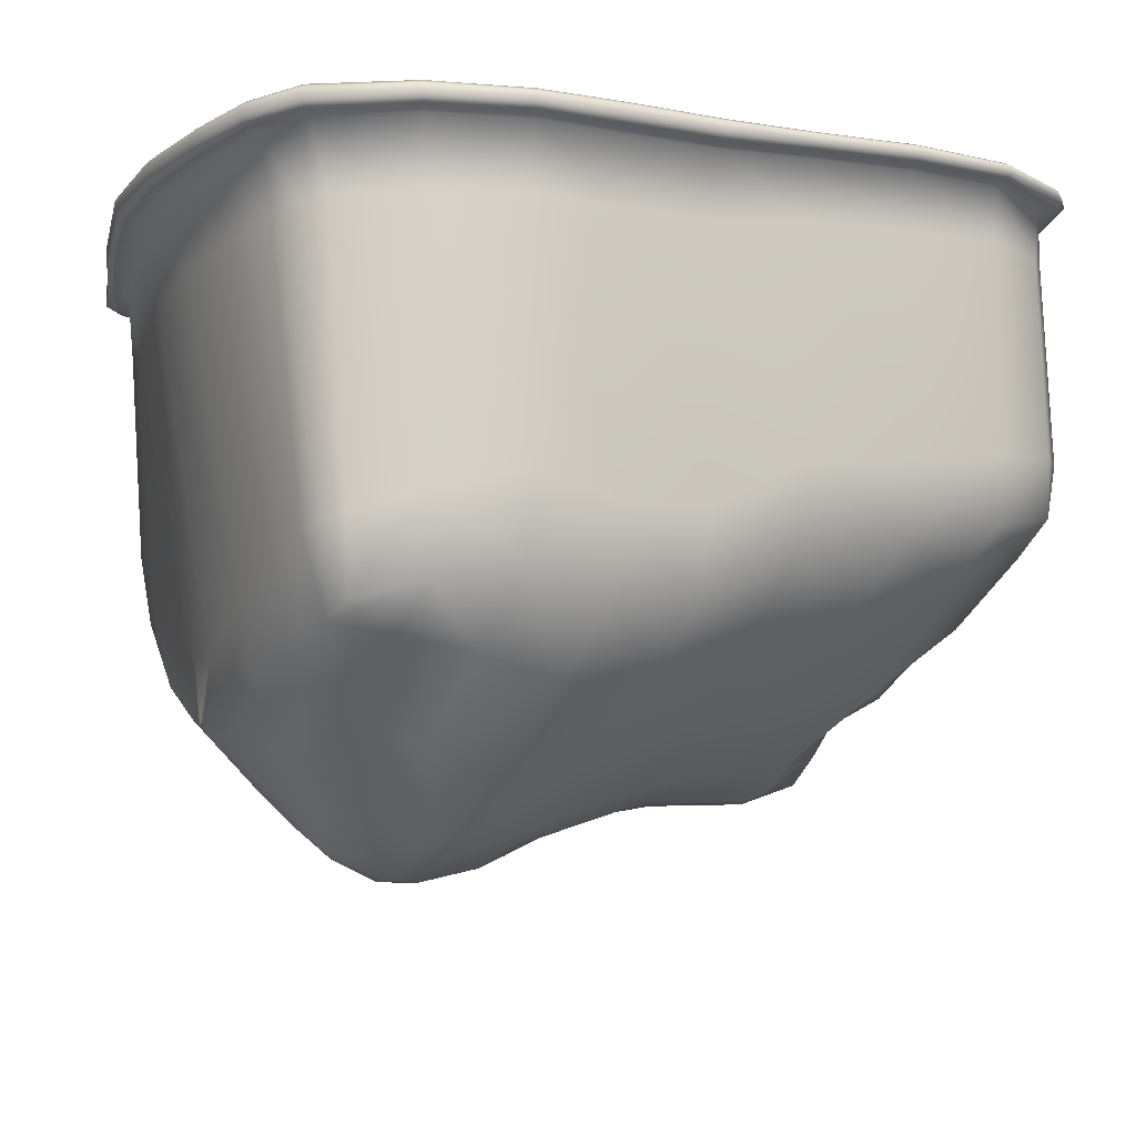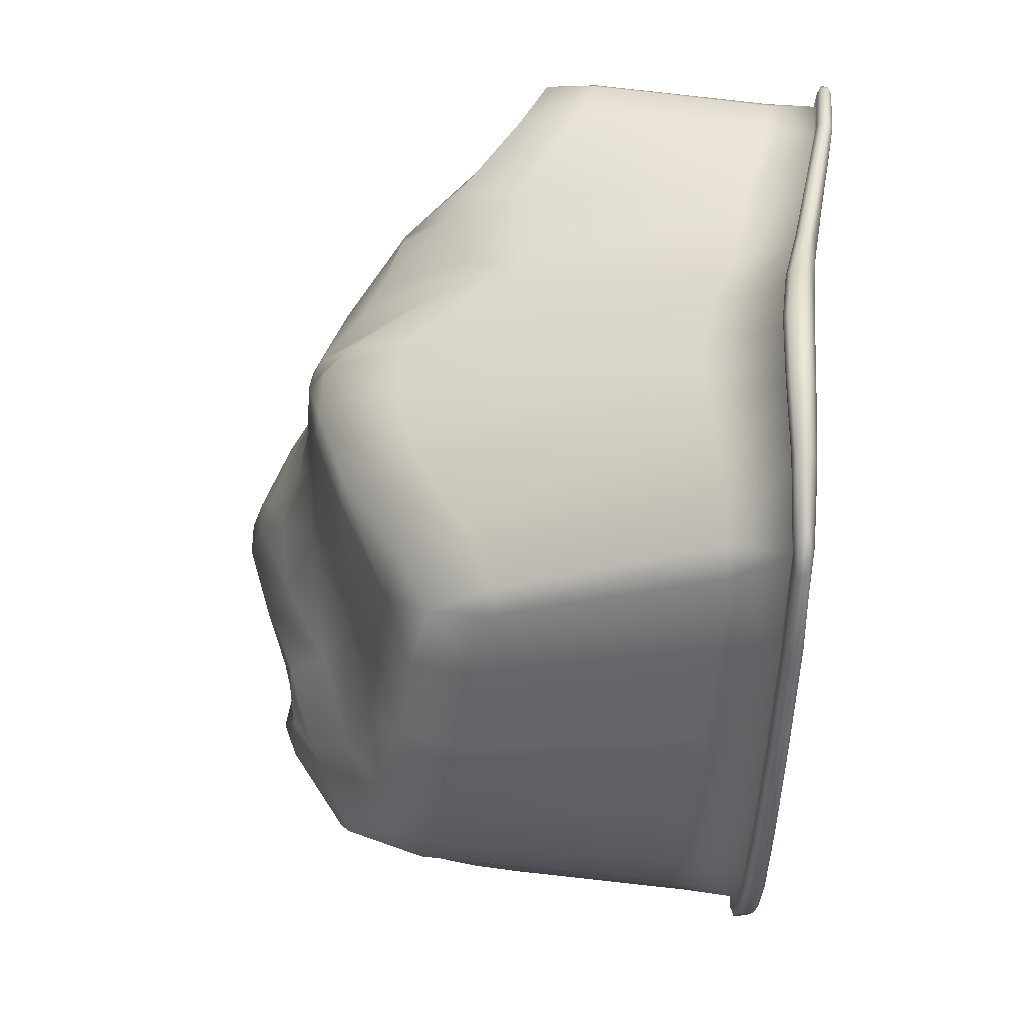
<metadata>
{"format":"obj","ext":"obj","renderer":"f3d","projection":"perspective","resolution":1024,"background":"white","views":[{"elev":-13.3,"azim":-115.1,"up":"+Y"},{"elev":59.2,"azim":96.3,"up":"+Z"}]}
</metadata>
<code>
o Plane
v -7.112 14.82 7.887
v 6.715 14.84 9.805
v -5.688 14.92 -7.796
v 7.682 14.89 -7.338
v -7.244 14.87 0.004266
v 0.08208 14.53 9.918
v 9.965 14.86 0.2157
v 0.4038 14.97 -0.232
v -7.534 14.93 4.358
v 3.344 14.62 10.81
v 9.027 14.86 -3.756
v -2.991 14.86 -8.77
v -7.063 14.86 -4.026
v -3.695 14.69 8.415
v 8.605 14.88 5.122
v 0.6539 15.05 -5.352
v 0.1436 14.94 5.43
v -3.593 14.86 -0.2989
v 5.359 14.87 0.4479
v 4.308 14.84 6.114
v -3.612 14.8 4.302
v -3.311 14.89 -4.925
v 5.163 14.9 -4.532
v -7.532 14.91 6.506
v 5.155 14.75 10.49
v 8.275 14.87 -5.773
v -4.692 14.87 -8.304
v -7.194 14.87 -1.982
v -1.674 14.56 9.049
v 9.549 14.87 2.5
v 0.9777 15.05 -7.418
v 0.251 14.99 2.681
v -5.549 14.86 -0.1022
v 2.775 14.93 0.1698
v -7.354 14.89 2.091
v 1.689 14.54 10.59
v 9.708 14.86 -1.789
v -0.8163 14.94 -9.051
v -6.527 14.89 -6.118
v -5.775 14.83 8.221
v 7.53 14.88 7.822
v 6.257 14.92 -7.801
v 0.5236 15 -2.974
v 0.1065 14.75 7.976
v -1.649 14.92 -0.4035
v 7.934 14.86 0.3813
v 4.942 14.88 3.257
v 3.699 14.74 8.786
v 2.116 14.9 6.019
v 6.617 14.86 5.676
v -3.613 14.84 1.979
v -3.649 14.73 6.599
v -5.724 14.86 4.294
v -1.669 14.87 4.724
v -3.122 14.89 -7.047
v -3.48 14.88 -2.623
v -5.321 14.86 -4.426
v -1.346 14.99 -5.244
v 4.745 14.95 -6.643
v 5.415 14.87 -2.205
v 2.871 14.99 -5.149
v 7.29 14.87 -3.992
v 7.8 14.86 -1.857
v 2.912 14.94 -2.71
v 2.839 15.01 -7.262
v -1.541 14.95 -2.906
v -5.453 14.86 -2.25
v -5.071 14.86 -6.531
v -1.652 14.72 7.162
v -5.807 14.85 6.509
v -5.622 14.86 2.036
v 5.714 14.82 8.392
v 1.83 14.73 8.625
v 2.47 14.95 3.165
v 7.486 14.87 2.905
v -1.688 14.92 2.185
v -1.067 14.99 -7.339
v 6.702 14.9 -6.048
v -3.465 2.309 -0.9124
v 5.499 3.198 -0.3168
v 4.938 3.974 3.465
v -3.597 3.815 3.649
v -3.53 2.432 -4.554
v 0.2974 1.89 -6.216
v 0.6146 1.864 0.8484
v -5.49 3.795 -0.4432
v 3.03 1.769 -1.015
v -1.443 1.18 -1.31
v 7.981 4.194 0.01398
v 5.391 3.872 1.573
v 4.488 3.848 5.292
v 2.538 2.857 3.141
v 7.318 5.053 3.59
v -3.492 3.146 1.33
v -5.67 5.408 4.175
v -1.597 2.707 3.121
v -3.569 3.185 -6.067
v -3.474 2.021 -2.87
v -5.465 3.988 -4.158
v -1.595 1.289 -4.859
v 4.307 3.172 -5.626
v 2.507 1.412 -4.711
v 2.256 2.336 -6.076
v -5.463 3.585 -2.384
v -5.369 4.202 -5.84
v -5.832 6.21 6.449
v -5.569 4.782 1.759
v 6.662 5.252 5.483
v 2.339 2.846 5.021
v 2.885 2.593 1.125
v 7.877 4.833 1.748
v -1.413 2.119 0.9516
v -1.611 2.272 -6.188
v 6.251 4.056 -5.433
v 2.956 14.74 -9.507
v 1.929 14.98 -9.126
v 2.112 3.599 -7.357
v 3.809 14.96 -8.701
v 2.936 14.9 -9.387
v 2.869 14.97 -8.913
v -7.427 8.82 7.938
v -7.04 8.822 8.334
v -7.152 7.594 8.038
v 7.465 7.875 7.96
v 7.932 7.933 7.555
v 7.759 6.427 7.146
v -5.601 6.295 -7.52
v -5.978 6.403 -7.137
v -5.85 4.71 -7.056
v 8.071 8.539 -6.926
v 7.602 8.411 -7.188
v 7.705 6.884 -6.876
v -7.478 6.887 -0.1019
v -7.109 5.061 -0.1791
v 0.7603 4.914 7.389
v 1.115 3.025 6.511
v 0.4192 3.62 6.674
v 10.33 6.504 -0.05096
v 9.911 4.777 -0.05887
v 1.712 3.494 -7.395
v 0.73 4.703 -7.635
v 0.4456 3.068 -7.269
v 1.018 0.687 -1.656
v 0.2305 0.5845 -1.698
v 0.6497 0.9393 -0.9317
v -7.716 8.283 4.416
v -7.325 6.706 4.39
v 4.082 5.66 7.822
v 4.274 3.911 6.826
v 9.113 5.731 -3.806
v 8.474 4.169 -4.045
v 8.779 3.951 -3.295
v -3.446 5.81 -7.784
v -3.55 3.898 -7.261
v -7.325 7.256 -3.816
v -6.983 5.446 -3.859
v -3.489 7.187 8.207
v -3.079 5.671 7.656
v -3.893 5.829 7.79
v 9.487 7.396 3.763
v 9.177 5.793 3.548
v 3.764 5.363 -7.349
v 2.512 3.705 -7.319
v 3.917 3.978 -6.954
v -0.03297 0.6354 -4.893
v 0.6992 0.6637 -4.878
v 0.2963 0.9278 -5.355
v -0.0743 2.26 3.112
v 0.6462 2.283 3.13
v 0.3616 2.187 2.421
v 5.262 2.101 -3.168
v 4.581 2.166 -3.957
v -7.443 7.205 6.563
v -7.803 8.613 6.546
v 6.242 5.496 7.053
v 5.968 7.043 7.968
v 8.053 5.582 -5.768
v 8.481 7.413 -5.831
v -5.074 4.414 -7.186
v -4.917 6.146 -7.682
v -7.054 4.911 -2.062
v -7.422 6.772 -1.983
v -1.073 5.732 7.335
v -1.834 6.182 7.558
v -1.418 7.422 8.072
v 9.783 5.376 1.731
v 10.15 7 1.827
v 2.146 3.319 -7.145
v 2.097 3.558 -7.38
v -7.222 6.313 1.969
v -7.594 7.999 2.022
v 2.436 3.072 6.616
v 2.344 4.979 7.619
v 9.516 4.343 -1.863
v 9.964 6.278 -1.954
v -1.631 3.272 -7.251
v -1.513 5.352 -7.793
v -6.58 5.045 -5.647
v -6.835 6.802 -5.663
v -5.796 7.048 8.175
v -5.757 8.473 8.548
v 8.317 6.019 5.503
v 8.553 7.574 5.842
v 6.016 5.084 -6.855
v 6.004 6.85 -7.306
v 0.0335 0.2041 -3.847
v 0.09384 0.1866 -3.151
v 0.9437 0.2719 -3.113
v 0.8687 0.2699 -3.82
v -0.1347 2.394 4.515
v -0.01007 2.676 5.276
v 0.5911 2.413 4.857
v -3.062 4.325 6.304
v -3.673 4.333 5.863
v 4.606 1.85 -2.575
v 5.19 2.178 -1.796
v 5.411 2.135 -2.217
v 6.265 2.098 -2.858
v 7.09 2.496 -2.816
v 6.477 2.471 -3.521
v 6.576 2.439 -1.974
v 7.495 3.084 -1.472
v 2.924 1.145 -2.666
v 2.799 1.06 -3.399
v -1.336 0.6187 -3.029
v -1.367 0.6497 -3.67
v -2.026 0.9447 -3.242
v -1.28 3.543 5.572
v -1.691 3.064 4.905
v -1.992 3.885 5.777
v 1.215 12.47 -8.869
v 1.353 14.31 -9.303
v 4.334 14.32 -8.655
v 4.205 12.6 -8.296
v -7.611 13.09 2.085
v -7.749 14.42 2.091
v -7.632 14.32 0.01096
v -7.494 12.79 -0.00792
v -7.787 13.19 4.385
v -7.938 14.48 4.373
v 1.858 12.05 10.05
v 1.7 13.83 10.79
v 0.0981 13.85 10.16
v 0.2625 12.18 9.536
v 3.488 12.29 10.26
v 3.339 13.96 11.02
v -7.799 13.26 6.491
v -7.918 14.48 6.521
v -7.379 13.21 7.831
v -7.23 14.37 8.05
v -6.985 13.2 8.213
v 9.993 12.62 -1.816
v 10.13 14.27 -1.813
v 10.42 14.28 0.1631
v 10.29 12.68 0.1184
v 9.253 12.62 -3.726
v 9.409 14.27 -3.747
v 5.264 12.75 10.08
v 5.138 14.19 10.74
v 6.793 13.03 9.668
v 6.934 14.37 9.854
v 7.297 13.06 9.128
v -1.051 12.45 -8.928
v -0.9421 14.27 -9.354
v -3.077 12.51 -8.705
v -3.011 14.23 -9.073
v 8.505 12.92 -5.72
v 8.629 14.35 -5.759
v 7.995 13.21 -7.195
v 7.823 14.43 -7.52
v 7.563 13.19 -7.58
v -6.764 12.79 -5.904
v -6.86 14.34 -6.033
v -5.809 12.72 -7.584
v -5.402 12.69 -8.045
v -5.665 14.34 -7.967
v -7.329 12.88 -3.902
v -7.461 14.34 -3.948
v -4.651 12.6 -8.354
v -4.647 14.27 -8.643
v -5.734 13.15 8.498
v -5.774 14.38 8.608
v -3.644 12.85 8.576
v -3.705 14.19 8.789
v -7.45 12.76 -1.942
v -7.592 14.31 -1.938
v 8.02 12.98 7.173
v 7.998 14.38 7.59
v 9.073 12.92 4.654
v 9.09 14.36 4.937
v -1.585 12.72 9.011
v -1.681 14.04 9.374
v 6.193 12.82 -7.842
v 6.3 14.36 -8.103
v 9.948 12.81 2.245
v 10.02 14.32 2.388
v -8.36 14.8 6.616
v -8.204 14.91 6.585
v -7.461 14.78 8.292
v -7.324 14.67 8.647
v -7.803 14.68 8.189
v 5.217 14.46 11.31
v 5.162 14.62 11.21
v 7.1 14.77 10.26
v 7.533 14.68 10.04
v 6.948 14.62 10.68
v 9.052 14.73 -5.933
v 8.904 14.85 -5.876
v 8.04 14.85 -7.812
v 7.907 14.74 -8.191
v 8.398 14.74 -7.701
v -4.818 14.69 -9.112
v -4.748 14.83 -8.981
v -5.9 14.91 -8.17
v -6.013 14.77 -8.274
v -8.064 14.73 -1.955
v -7.904 14.85 -1.947
v -7.944 14.86 0.007499
v -8.104 14.73 -0.000287
v -1.864 14.31 9.866
v -1.809 14.45 9.74
v -0.06166 14.37 10.61
v -0.1163 14.19 10.71
v 10.46 14.73 2.536
v 10.3 14.85 2.506
v 10.72 14.85 0.1824
v 10.88 14.72 0.1794
v -8.22 14.77 2.063
v -8.06 14.88 2.075
v -8.253 14.92 4.36
v -8.411 14.82 4.357
v 1.557 14.18 11.39
v 1.586 14.37 11.29
v 3.295 14.46 11.53
v 3.312 14.27 11.63
v 10.58 14.71 -1.918
v 10.43 14.84 -1.876
v 9.709 14.84 -3.847
v 9.856 14.71 -3.906
v -0.9404 14.7 -9.896
v -0.8923 14.86 -9.757
v -3.041 14.8 -9.456
v -3.082 14.65 -9.593
v -7.271 14.75 -6.247
v -7.126 14.88 -6.187
v -7.765 14.85 -4.008
v -7.922 14.73 -4.032
v -5.878 14.7 9.052
v -5.848 14.8 8.894
v -3.776 14.64 9.118
v -3.807 14.51 9.267
v 8.382 14.75 7.867
v 8.222 14.87 7.841
v 9.341 14.87 5.13
v 9.499 14.75 5.168
v 6.453 14.73 -8.578
v 6.387 14.87 -8.447
v 4.36 14.89 -9.068
v 4.476 14.73 -9.169
v 1.437 14.74 -9.846
v 1.512 14.91 -9.705
v 4.459 14.43 -9.13
v 4.417 14.31 -8.976
v -8.105 14.48 -0.004003
v -7.963 14.36 -0.000597
v -0.09804 13.89 10.62
v -0.03409 13.8 10.46
v 10.88 14.45 0.1702
v 10.74 14.32 0.1653
v -6.023 14.49 -8.252
v -5.931 14.37 -8.141
v 1.387 14.29 -9.631
v 1.412 14.41 -9.793
v -8.079 14.45 2.069
v -8.22 14.57 2.061
v -8.267 14.51 4.364
v -8.41 14.62 4.359
v 1.619 13.76 11.11
v 1.576 13.85 11.28
v 3.346 13.88 11.34
v 3.339 13.97 11.52
v -8.222 14.52 6.6
v -8.36 14.63 6.622
v -7.803 14.52 8.197
v -7.324 14.51 8.654
v -7.471 14.42 8.316
v 10.45 14.3 -1.894
v 10.58 14.43 -1.926
v 9.716 14.3 -3.863
v 9.852 14.43 -3.911
v 5.239 14.13 11.04
v 5.255 14.21 11.22
v 6.999 14.43 10.59
v 7.581 14.49 9.955
v 7.199 14.36 10.11
v -0.964 14.25 -9.684
v -0.9641 14.37 -9.846
v -3.079 14.23 -9.397
v -3.101 14.34 -9.553
v 8.922 14.38 -5.891
v 9.053 14.5 -5.937
v 8.409 14.56 -7.685
v 7.917 14.56 -8.17
v 8.066 14.46 -7.787
v -7.151 14.37 -6.171
v -7.276 14.49 -6.235
v -7.784 14.38 -4.002
v -7.923 14.5 -4.027
v -4.78 14.28 -8.942
v -4.831 14.4 -9.083
v -5.855 14.41 8.918
v -5.88 14.52 9.055
v -3.776 14.2 9.11
v -3.806 14.3 9.255
v -7.922 14.34 -1.951
v -8.064 14.47 -1.956
v 8.289 14.41 7.732
v 8.409 14.53 7.81
v 9.393 14.4 5.059
v 9.517 14.52 5.13
v -1.803 14.01 9.68
v -1.858 14.1 9.829
v 6.408 14.36 -8.409
v 6.447 14.47 -8.555
v 10.34 14.36 2.471
v 10.47 14.49 2.516
v -2.384 1.346 -3.856
v 1.156 1.326 -5.495
v -0.5027 1.285 -5.526
v -2.337 1.279 -2.352
v -0.2243 1.249 -0.4864
v 1.352 2.348 2.148
v -0.3917 2.206 2.099
v 1.612 1.487 -0.3929
v 2.902 14.3 -9.304
v 2.935 14.42 -9.462
v 2.844 14.31 -8.979
v 2.71 12.53 -8.582
v 2.247 5.033 -7.492
f 330 298 24 9
f 4 42 78 26
f 38 116 361 341
f 8 45 76 32
f 32 76 54 17
f 7 46 75 30
f 322 333 36 6
f 304 353 41 2
f 19 34 74 47
f 20 49 73 48
f 15 50 72 41
f 334 303 25 10
f 298 299 1 24
f 333 334 10 36
f 18 33 71 51
f 21 53 70 52
f 345 346 13 39
f 17 54 69 44
f 317 318 5 28
f 12 27 68 55
f 215 217 216
f 71 33 5 35
f 161 202 108 93
f 313 314 3 27
f 22 57 67 56
f 236 235 239 240
f 16 58 66 43
f 43 66 45 8
f 288 287 289 290
f 121 249 247 174
f 23 61 64 60
f 11 62 63 37
f 303 304 2 25
f 46 63 60 19
f 169 170 432
f 338 308 26 11
f 349 350 14 40
f 37 63 46 7
f 318 329 35 5
f 164 188 189 163
f 34 64 43 8
f 164 204 114 101
f 384 386 385
f 31 77 58 16
f 77 31 116 38
f 390 389 400 401
f 412 411 413 414
f 59 65 61 23
f 61 65 31 16
f 45 66 56 18
f 28 67 57 13
f 299 349 40 1
f 5 33 67 28
f 151 177 178 150
f 249 251 250
f 90 80 89 111
f 39 68 27 3
f 13 57 68 39
f 402 404 403
f 309 311 310
f 55 68 57 22
f 321 322 6 29
f 150 152 151
f 29 69 52 14
f 6 44 69 29
f 112 96 82 94
f 342 313 27 12
f 24 70 53 9
f 1 40 70 24
f 299 301 300
f 14 52 70 40
f 329 330 9 35
f 9 53 71 35
f 65 120 116 31
f 51 71 53 21
f 50 75 47 20
f 75 46 19 47
f 25 72 48 10
f 2 41 72 25
f 354 325 30 15
f 67 33 18 56
f 36 73 44 6
f 347 316 317 346
f 10 48 73 36
f 341 342 12 38
f 427 98 83
f 47 74 49 20
f 319 328 329 318
f 30 75 50 15
f 64 34 19 60
f 55 77 38 12
f 315 344 345 314
f 350 321 29 14
f 26 78 62 11
f 120 119 361 116
f 293 271 131 205
f 190 107 95 147
f 439 438 234 162
f 432 85 434 110
f 146 239 235 191
f 223 216 80 87
f 173 123 121 174
f 195 252 255 138
f 169 92 109 212
f 110 87 80 90
f 88 79 430
f 109 92 81 91
f 98 79 86 104
f 187 295 289 160
f 107 86 79 94
f 438 437 233 234
f 171 218 221 217
f 180 279 265 153
f 92 169 432
f 104 99 83 98
f 284 283 291 292
f 102 224 209 166
f 168 170 169
f 427 227 430 98
f 96 229 214 82
f 178 267 256 150
f 262 287 288 261
f 114 220 172 101
f 230 213 214 229
f 113 100 83 97
f 89 139 186 111
f 169 212 210 168
f 172 102 103 101
f 88 225 207 144
f 80 216 222 89
f 102 166 428
f 282 281 283 284
f 113 196 142 84
f 88 144 145 431
f 170 168 433
f 126 202 203 125
f 381 380 391 392
f 215 224 102 172
f 94 79 88 112
f 264 396 372 232
f 72 50 20 48
f 433 96 112
f 85 432 170 433
f 152 219 220 151
f 182 285 277 155
f 181 104 86 134
f 257 256 267 268
f 278 277 285 286
f 272 274 128 199
f 179 154 97 105
f 83 99 105 97
f 82 214 106 95
f 106 214 159 200
f 193 241 244 135
f 125 262 260 124
f 174 247 239 146
f 281 251 122 201
f 185 291 283 157
f 189 140 117 163
f 191 235 238 133
f 168 96 433
f 82 95 107 94
f 111 93 81 90
f 287 262 125 203
f 232 231 263 264
f 273 272 277 278
f 183 228 211 137
f 143 87 434
f 176 258 245 148
f 208 223 87 143
f 161 186 187 160
f 84 428 167 429
f 81 92 110 90
f 431 85 433 112
f 431 112 88
f 83 100 427
f 229 96 168 210
f 154 196 113 97
f 226 100 165 206
f 103 188 164 101
f 225 88 430
f 103 102 428
f 222 219 152 194
f 428 84 103
f 157 159 158
f 197 263 231 141
f 414 413 421 422
f 135 244 291 185
f 138 255 295 187
f 91 149 192 109
f 331 297 298 330
f 148 245 241 193
f 173 106 200 123
f 220 114 177 151
f 150 256 252 195
f 108 202 126 175
f 194 152 150 195
f 153 265 263 197
f 253 252 256 257
f 114 204 132 177
f 431 145 434 85
f 130 269 267 178
f 155 277 272 199
f 179 105 198 129
f 124 260 258 176
f 158 213 230 184
f 225 227 226
f 157 283 281 201
f 429 100 113
f 127 275 279 180
f 242 241 245 246
f 160 289 287 203
f 84 142 188 103
f 212 109 192 136
f 133 238 285 182
f 162 234 293 205
f 139 89 222 194
f 248 382 376 240
f 135 137 136
f 351 414 422 320
f 266 398 396 264
f 356 424 362 359
f 143 145 144
f 347 408 416 316
f 309 357 42 4
f 296 425 419 290
f 375 364 365 374
f 352 418 420 355
f 162 164 163
f 343 399 410 312
f 264 263 265 266
f 290 419 417 288
f 337 338 11 37
f 344 406 408 347
f 339 390 401 307
f 259 391 380 246
f 233 363 423 294
f 59 78 42 118
f 340 397 399 343
f 379 378 380 381
f 183 185 184
f 335 381 392 302
f 69 54 21 52
f 278 407 405 273
f 165 100 429
f 237 365 415 286
f 430 79 98
f 336 388 390 339
f 115 360 361 119
f 331 377 383 297
f 240 376 374 236
f 236 374 365 237
f 147 173 174 146
f 66 58 22 56
f 332 379 381 335
f 323 332 333 322
f 304 306 305
f 406 370 371 405
f 243 367 421 292
f 328 375 377 331
f 64 61 16 43
f 223 208 209 224
f 268 400 389 257
f 242 378 367 243
f 246 380 378 242
f 282 411 386 250
f 228 230 229
f 115 436 373 360
f 269 271 270
f 274 276 275
f 393 395 394
f 62 78 59 23
f 348 412 414 351
f 351 320 321 350
f 260 262 261
f 360 373 397 340
f 218 220 219
f 373 372 396 397
f 360 340 341 361
f 355 324 325 354
f 127 129 128
f 353 354 15 41
f 355 420 426 324
f 284 413 411 282
f 235 236 237 238
f 292 421 413 284
f 124 126 125
f 257 389 387 253
f 286 415 407 278
f 270 404 400 268
f 273 405 371 276
f 319 364 375 328
f 314 345 39 3
f 297 383 384 301
f 397 396 398 399
f 276 371 409 280
f 323 366 379 332
f 302 392 393 306
f 327 336 337 326
f 379 366 367 378
f 294 423 404 270
f 308 309 4 26
f 327 368 388 336
f 307 401 402 311
f 375 374 376 377
f 261 395 391 259
f 110 92 432
f 118 42 357 358
f 312 410 370 315
f 280 409 398 266
f 315 370 406 344
f 316 416 364 319
f 437 435 363 233
f 300 385 412 348
f 388 387 389 390
f 320 422 366 323
f 288 417 395 261
f 305 394 418 352
f 325 326 7 30
f 324 426 368 327
f 250 386 382 248
f 310 403 424 356
f 253 387 369 254
f 129 198 199 128
f 254 369 425 296
f 108 175 149 91
f 122 251 249 121
f 132 204 205 131
f 175 126 124 176
f 49 74 32 17
f 128 274 275 127
f 179 129 127 180
f 131 271 269 130
f 142 196 197 141
f 177 132 130 178
f 136 192 193 135
f 183 137 135 185
f 439 162 163 117
f 188 142 140 189
f 241 242 243 244
f 145 143 434
f 214 213 158 159
f 158 184 185 157
f 200 159 157 201
f 184 230 228 183
f 204 164 162 205
f 166 167 428
f 167 165 429
f 377 376 382 383
f 139 194 195 138
f 207 225 226 206
f 208 207 206 209
f 216 223 224 215
f 172 171 217 215
f 219 222 221 218
f 171 172 220 218
f 280 279 275 276
f 227 225 430
f 246 245 258 259
f 248 247 249 250
f 429 113 84
f 301 384 385 300
f 259 258 260 261
f 268 267 269 270
f 290 289 295 296
f 252 253 254 255
f 306 393 394 305
f 273 276 274 272
f 300 348 349 299
f 297 301 299 298
f 305 352 353 304
f 302 306 304 303
f 310 356 357 309
f 307 311 309 308
f 121 123 122
f 404 423 424 403
f 383 382 386 384
f 420 419 425 426
f 392 391 395 393
f 388 368 369 387
f 401 400 404 402
f 141 439 117 140
f 359 362 436 115
f 373 436 435 372
f 149 175 176 148
f 154 179 180 153
f 156 181 182 155
f 134 133 182 181
f 240 239 247 248
f 139 138 187 186
f 147 146 191 190
f 149 148 193 192
f 154 153 197 196
f 156 155 199 198
f 161 160 203 202
f 251 281 282 250
f 406 405 407 408
f 144 207 208 143
f 166 209 206 165
f 266 265 279 280
f 271 293 294 270
f 147 95 106 173
f 134 86 107 190
f 296 295 255 254
f 63 62 23 60
f 294 293 234 233
f 395 417 418 394
f 292 291 244 243
f 137 211 212 136
f 386 411 412 385
f 286 285 238 237
f 156 99 104 181
f 311 402 403 310
f 74 34 8 32
f 198 105 99 156
f 87 110 434
f 73 49 17 44
f 335 302 303 334
f 339 307 308 338
f 343 312 313 342
f 315 314 313 312
f 111 186 161 93
f 319 318 317 316
f 323 322 321 320
f 327 326 325 324
f 165 167 166
f 331 330 329 328
f 408 407 415 416
f 335 334 333 332
f 123 200 201 122
f 339 338 337 336
f 140 142 141
f 232 372 435 437
f 343 342 341 340
f 130 132 131
f 399 398 409 410
f 347 346 345 344
f 418 417 419 420
f 351 350 349 348
f 355 354 353 352
f 359 358 357 356
f 54 76 51 21
f 426 425 369 368
f 424 423 363 362
f 422 421 367 366
f 416 415 365 364
f 410 409 371 370
f 134 190 191 133
f 58 77 55 22
f 326 337 37 7
f 59 118 120 65
f 346 317 28 13
f 76 45 18 51
f 211 228 229 210
f 210 212 211
f 217 221 222 216
f 436 362 363 435
f 108 91 81 93
f 359 115 119 358
f 231 232 437 438
f 141 231 438 439
f 118 358 119 120
f 427 100 226 227

</code>
